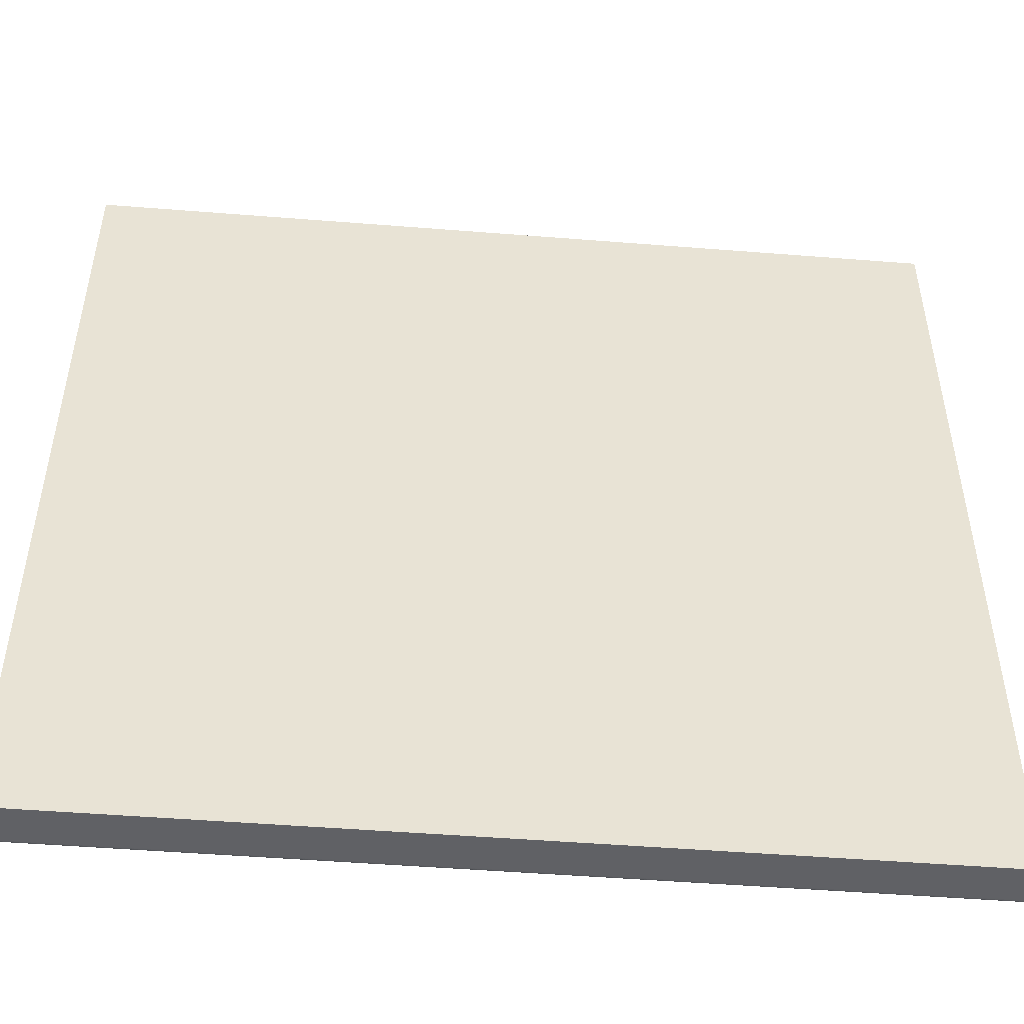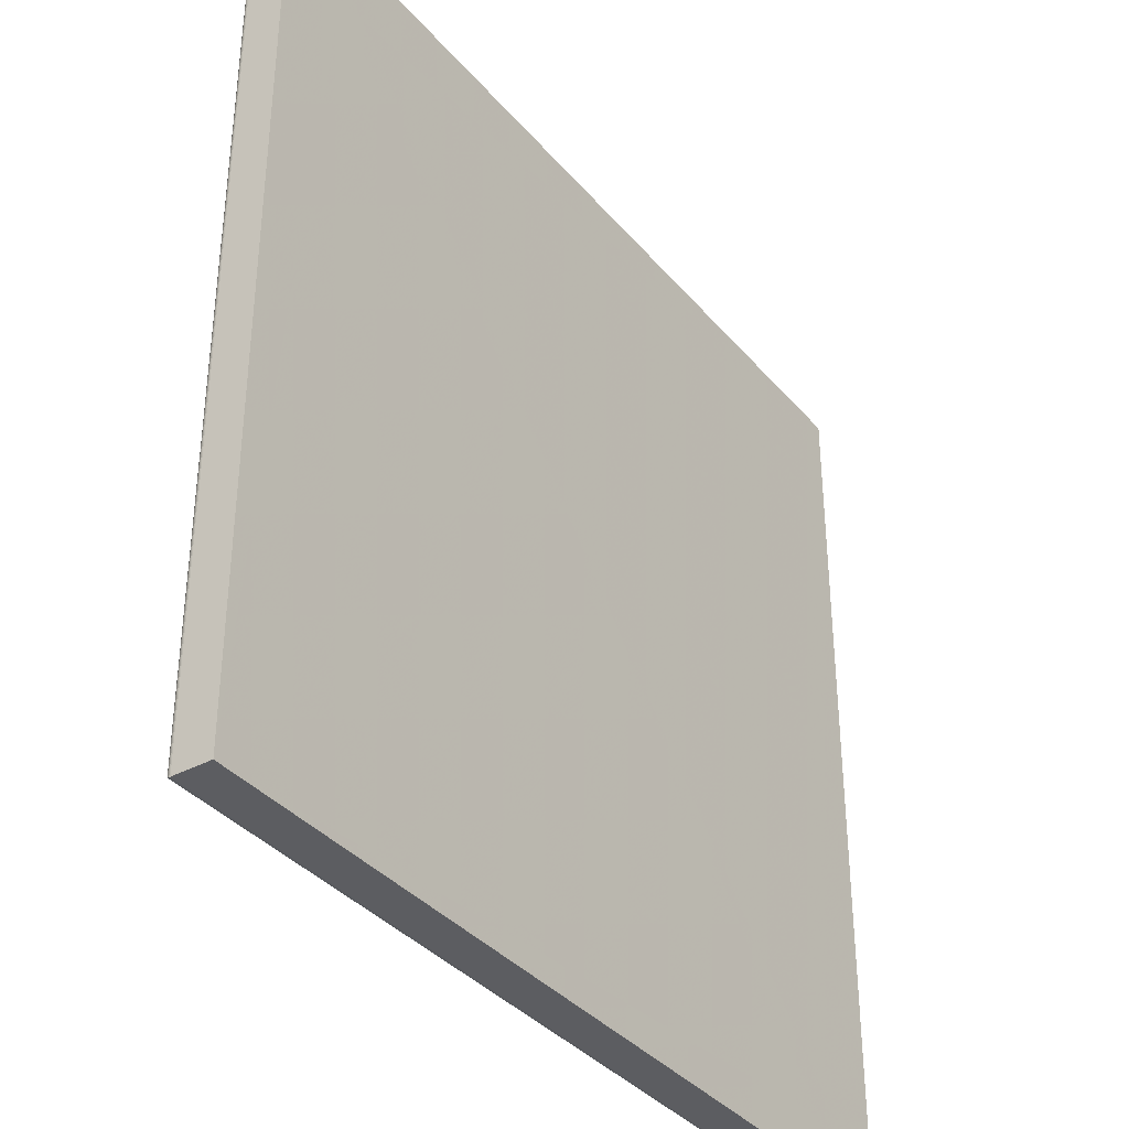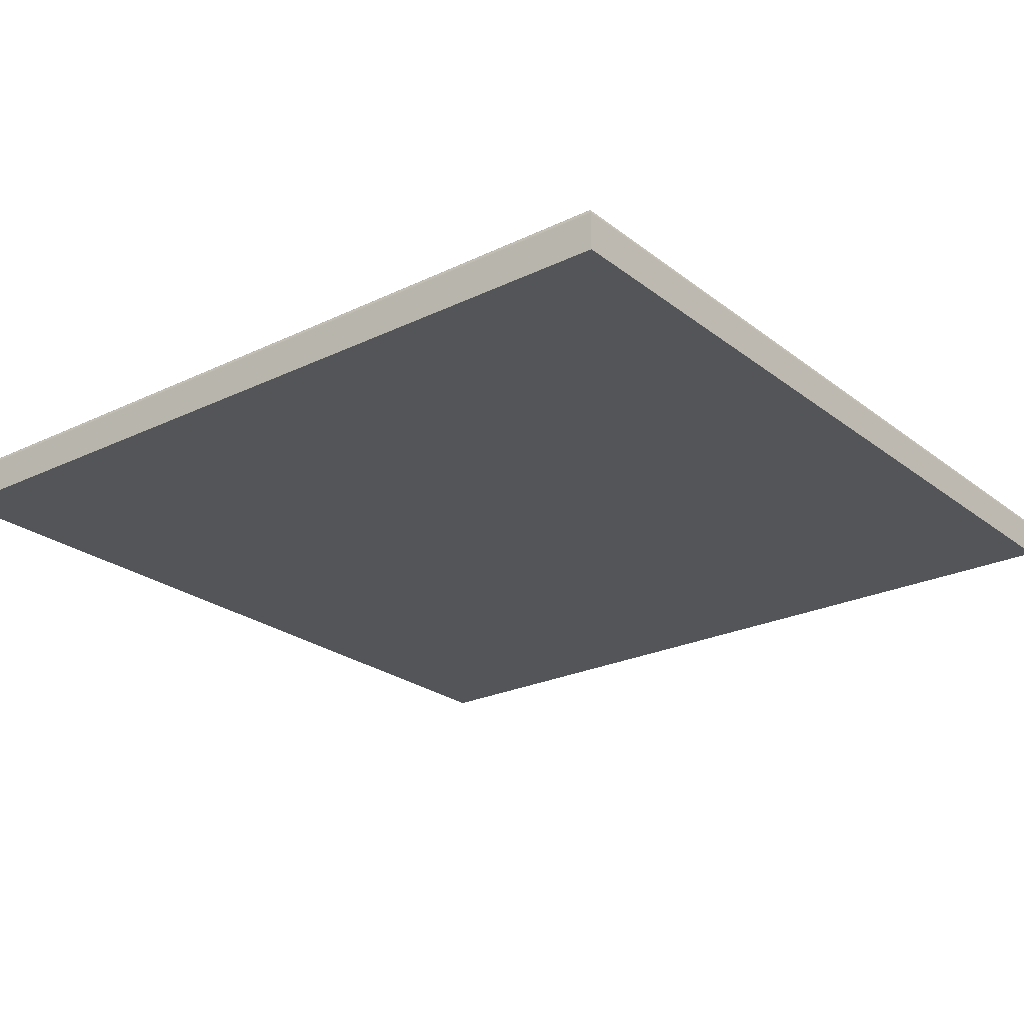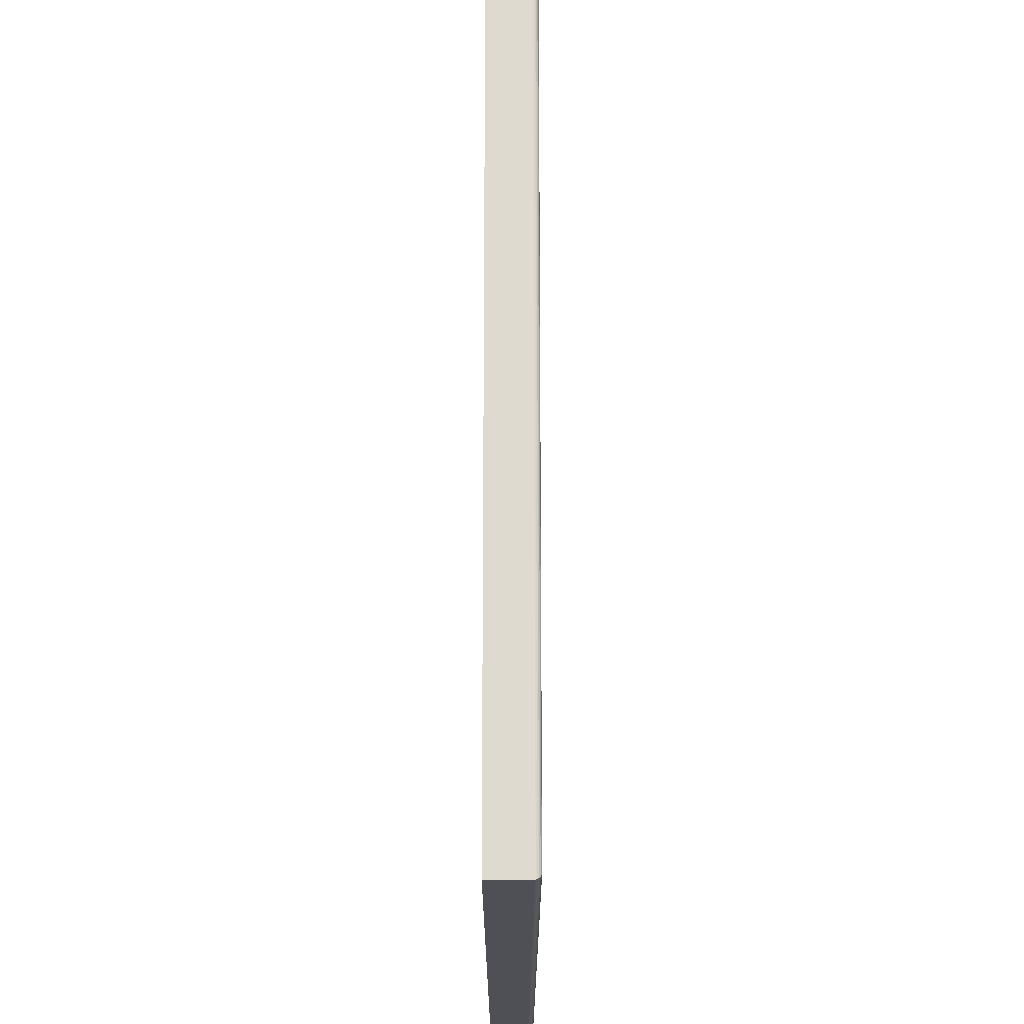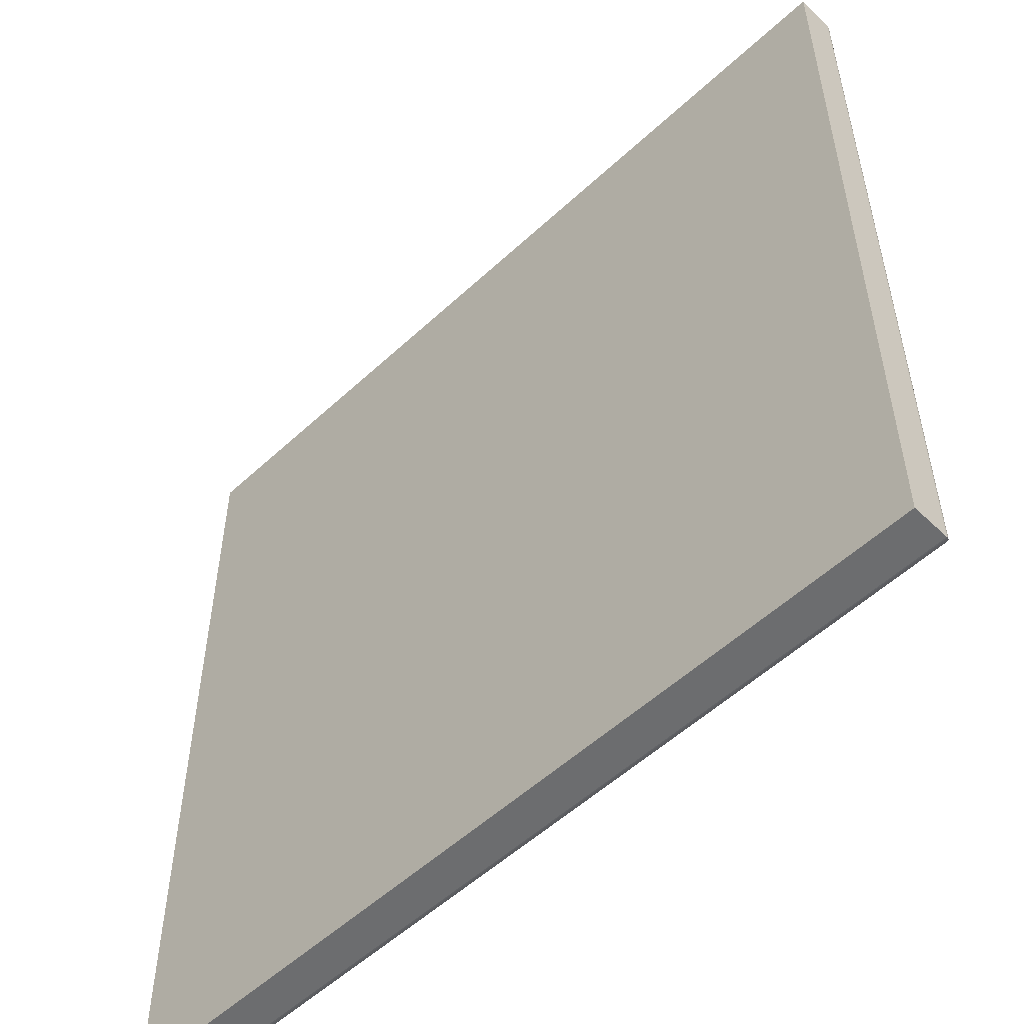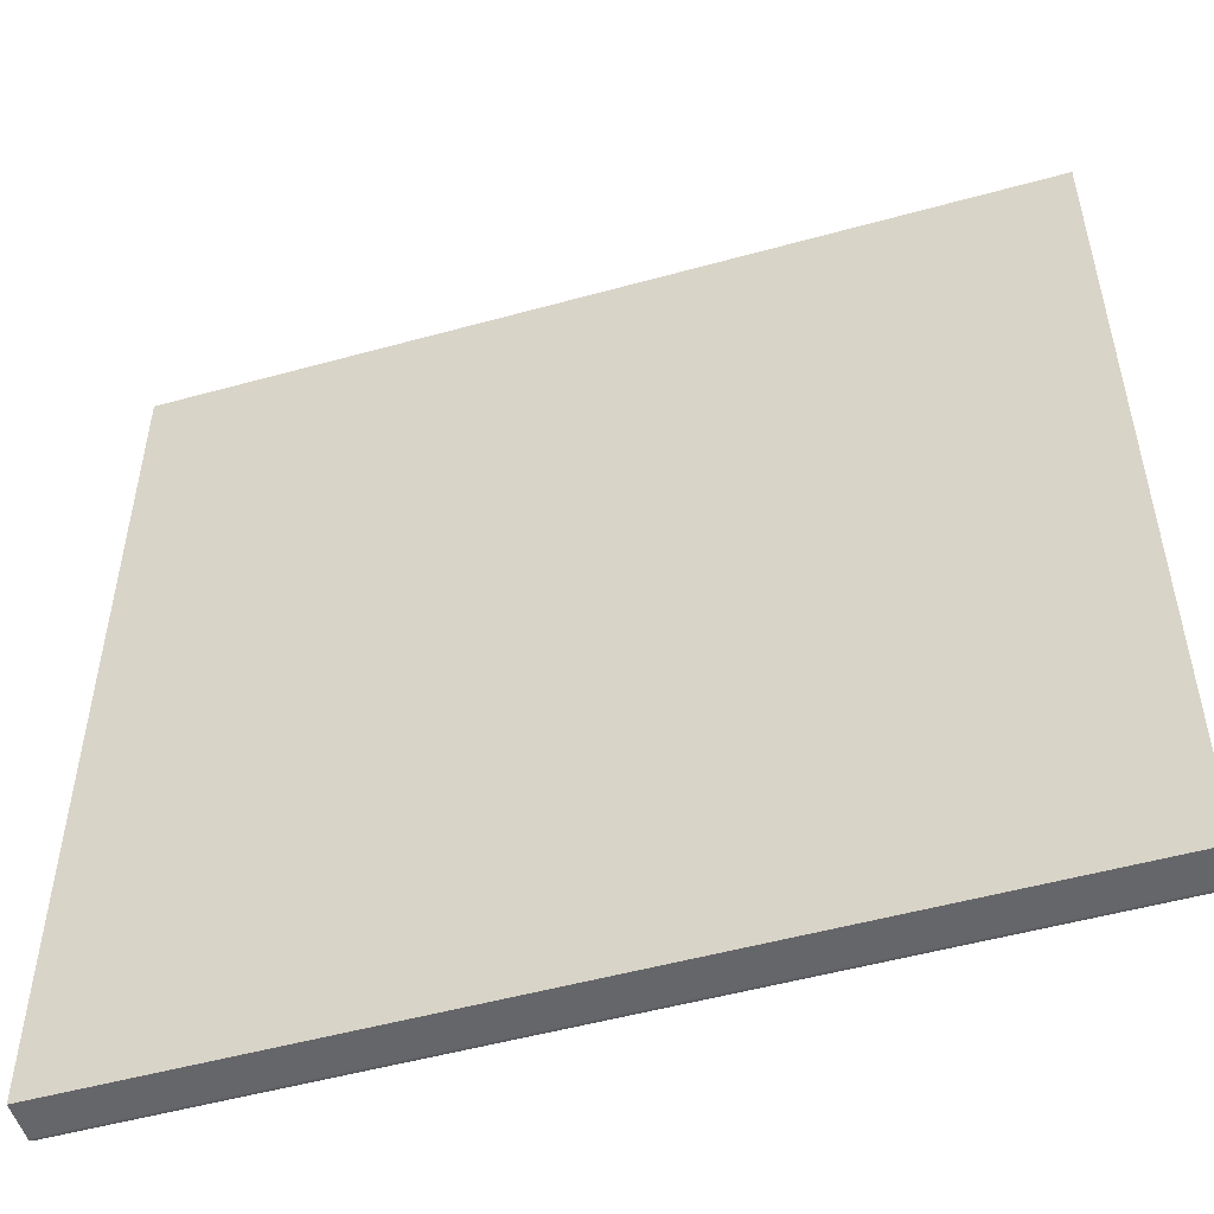
<metadata>
{"format":"obj","ext":"obj","renderer":"f3d","projection":"perspective","resolution":1024,"background":"white","views":[{"elev":-49.8,"azim":-5.0,"up":"+Z"},{"elev":-36.7,"azim":-55.1,"up":"+Z"},{"elev":-24.2,"azim":128.5,"up":"+Y"},{"elev":70.7,"azim":90.0,"up":"+Z"},{"elev":-53.9,"azim":44.6,"up":"+Z"},{"elev":-51.8,"azim":16.7,"up":"+Z"}]}
</metadata>
<code>
v 77.79 -8.057 -86.28
v 77.79 -8.057 -63.14
v 100.9 -8.057 -86.28
v 100.9 -8.057 -63.14
v 101 -8.067 -63.08
v 101 -8.067 -86.34
v 101 -8.09 -63.03
v 101 -8.09 -86.39
v 101.1 -8.123 -63
v 101.1 -8.123 -86.42
v 101.1 -8.155 -86.44
v 101.1 -8.155 -62.98
v 101.1 -8.188 -86.45
v 101.1 -8.188 -62.97
v 101.1 -8.212 -86.46
v 101.1 -8.212 -62.96
v 101.1 -8.236 -86.46
v 101.1 -8.236 -62.96
v 77.76 -8.061 -86.32
v 77.72 -8.072 -86.35
v 77.69 -8.089 -86.38
v 77.66 -8.113 -86.41
v 77.64 -8.141 -86.43
v 77.62 -8.172 -86.45
v 77.62 -8.204 -86.46
v 77.61 -8.236 -86.46
v 77.61 -8.236 -62.96
v 77.62 -8.204 -62.96
v 77.62 -8.172 -62.97
v 77.64 -8.141 -62.99
v 77.66 -8.113 -63.01
v 77.69 -8.089 -63.04
v 77.72 -8.072 -63.07
v 77.76 -8.061 -63.1
v 101.1 -9.247 -62.96
v 77.61 -9.247 -62.96
v 77.61 -9.247 -86.46
v 101.1 -9.247 -86.46
f 1 2 3
f 2 4 3
f 3 4 5
f 6 5 7
f 6 3 5
f 8 7 9
f 8 6 7
f 10 8 9
f 11 9 12
f 11 10 9
f 13 12 14
f 13 11 12
f 15 14 16
f 15 13 14
f 17 16 18
f 17 15 16
f 19 3 6
f 19 1 3
f 20 6 8
f 20 19 6
f 21 20 8
f 22 8 10
f 22 21 8
f 23 10 11
f 23 22 10
f 24 11 13
f 24 23 11
f 25 13 15
f 25 24 13
f 26 15 17
f 26 25 15
f 26 27 28
f 25 28 29
f 25 26 28
f 24 25 29
f 23 29 30
f 23 30 31
f 23 24 29
f 22 31 32
f 22 23 31
f 21 22 32
f 20 32 33
f 20 33 34
f 20 21 32
f 19 34 2
f 19 20 34
f 1 19 2
f 27 18 16
f 28 16 14
f 28 27 16
f 29 14 12
f 29 28 14
f 30 12 9
f 30 29 12
f 31 9 7
f 31 30 9
f 32 31 7
f 33 7 5
f 33 32 7
f 34 5 4
f 34 33 5
f 2 34 4
f 35 18 27
f 36 35 27
f 27 26 37
f 27 37 36
f 37 26 38
f 38 26 17
f 38 17 35
f 35 17 18
f 37 38 36
f 36 38 35

</code>
